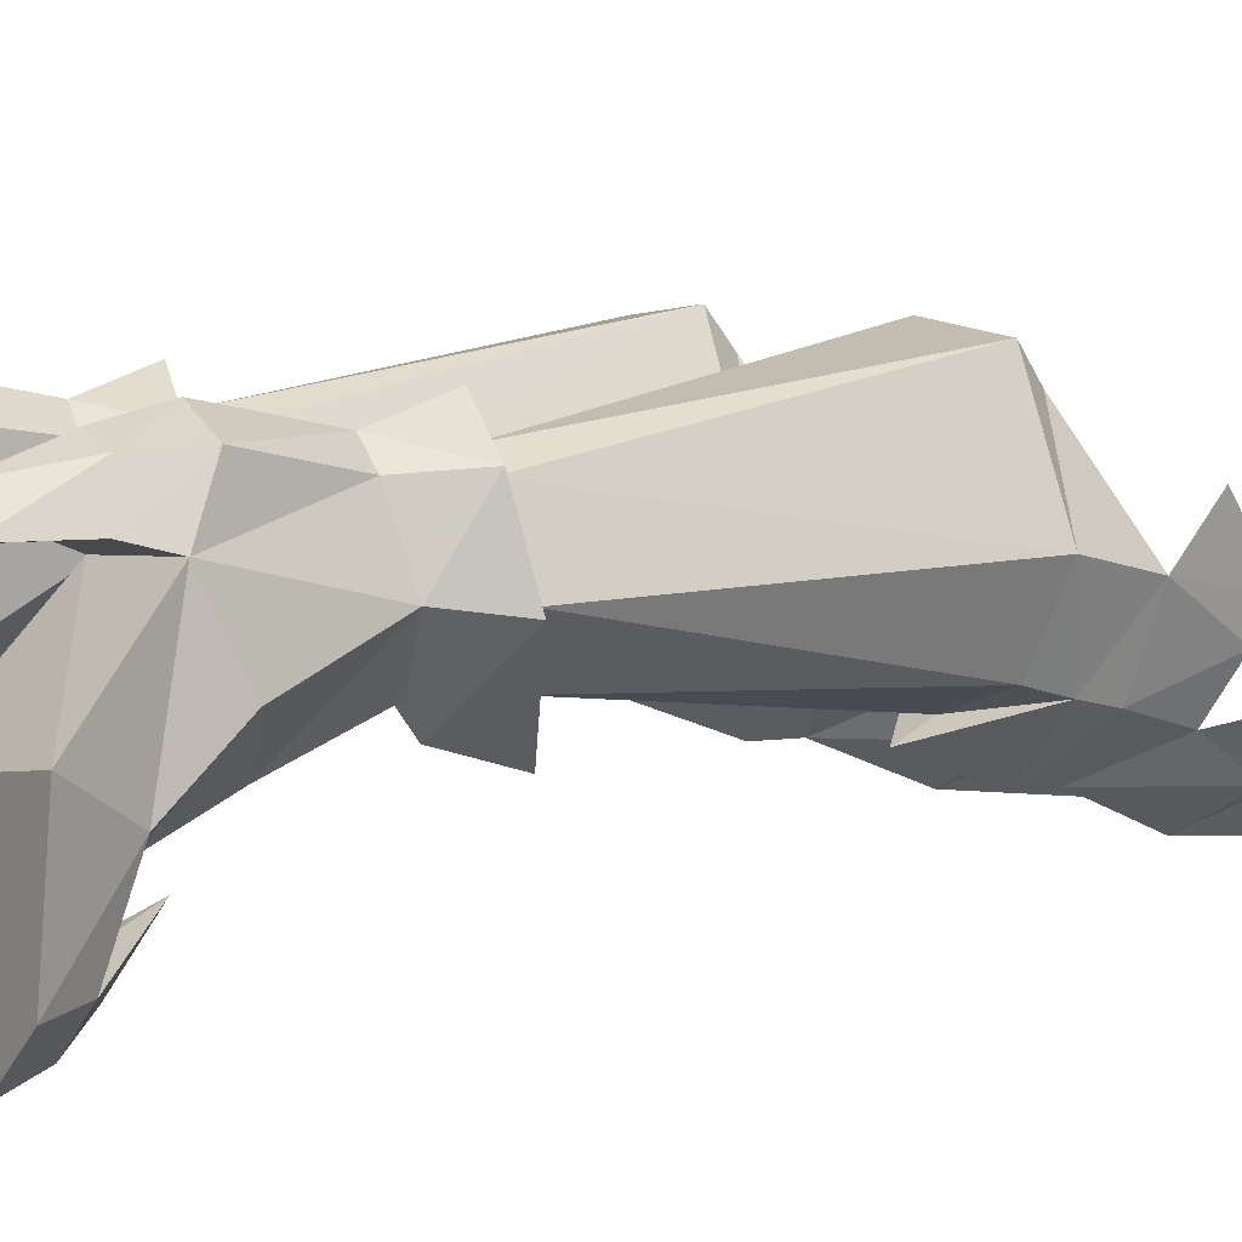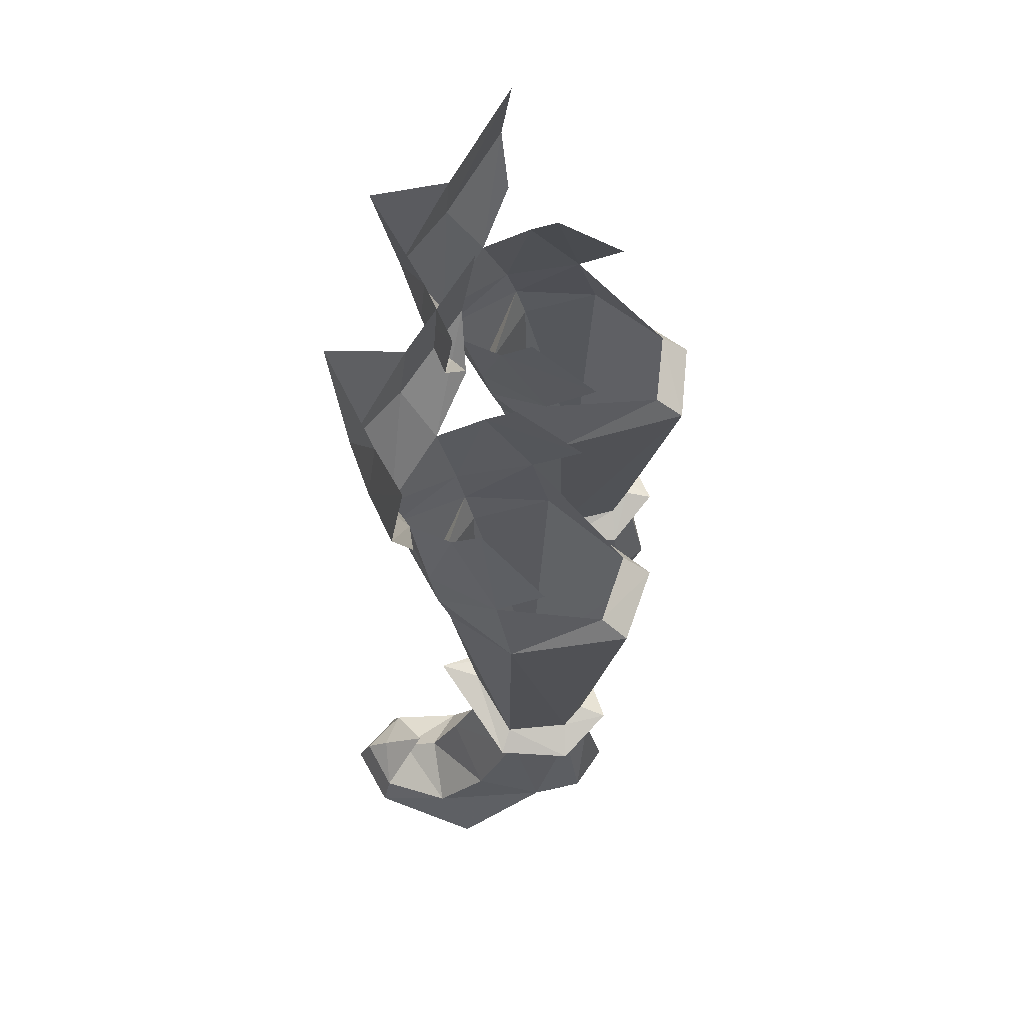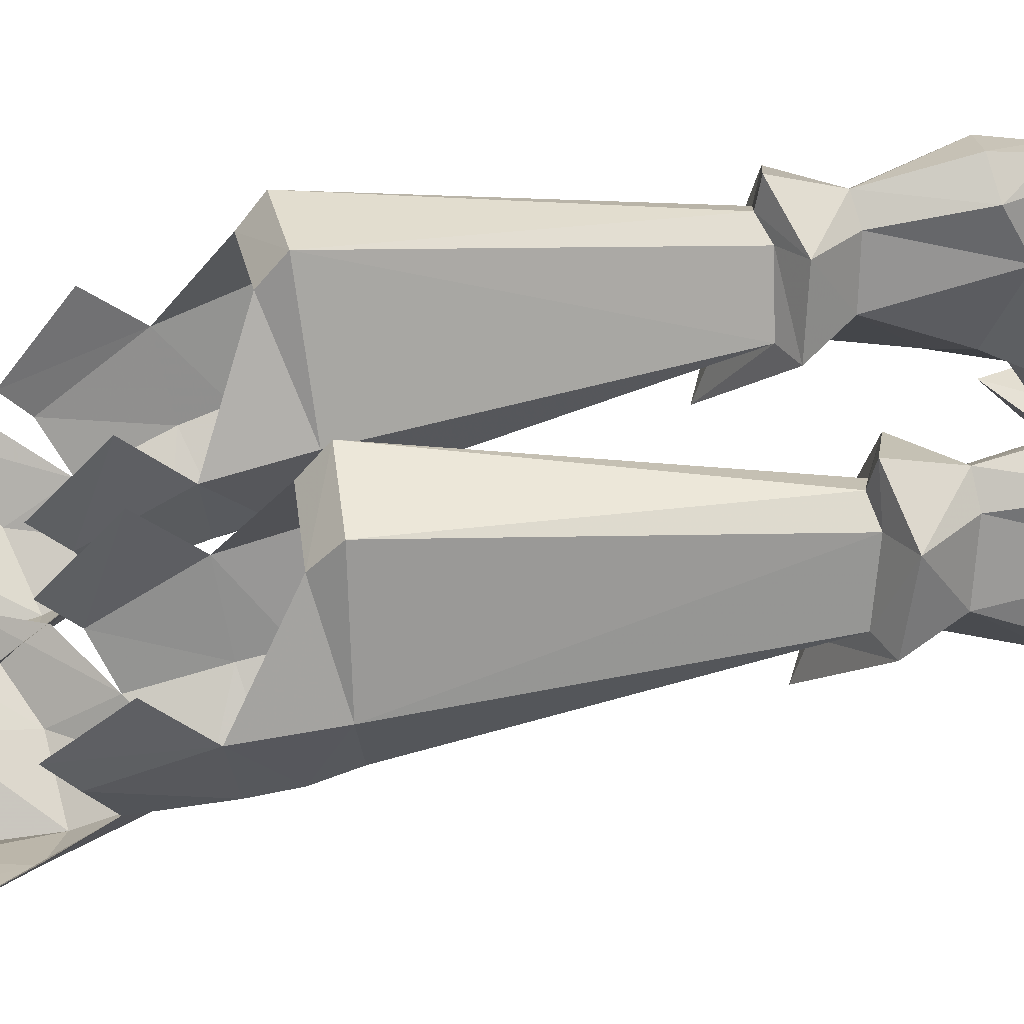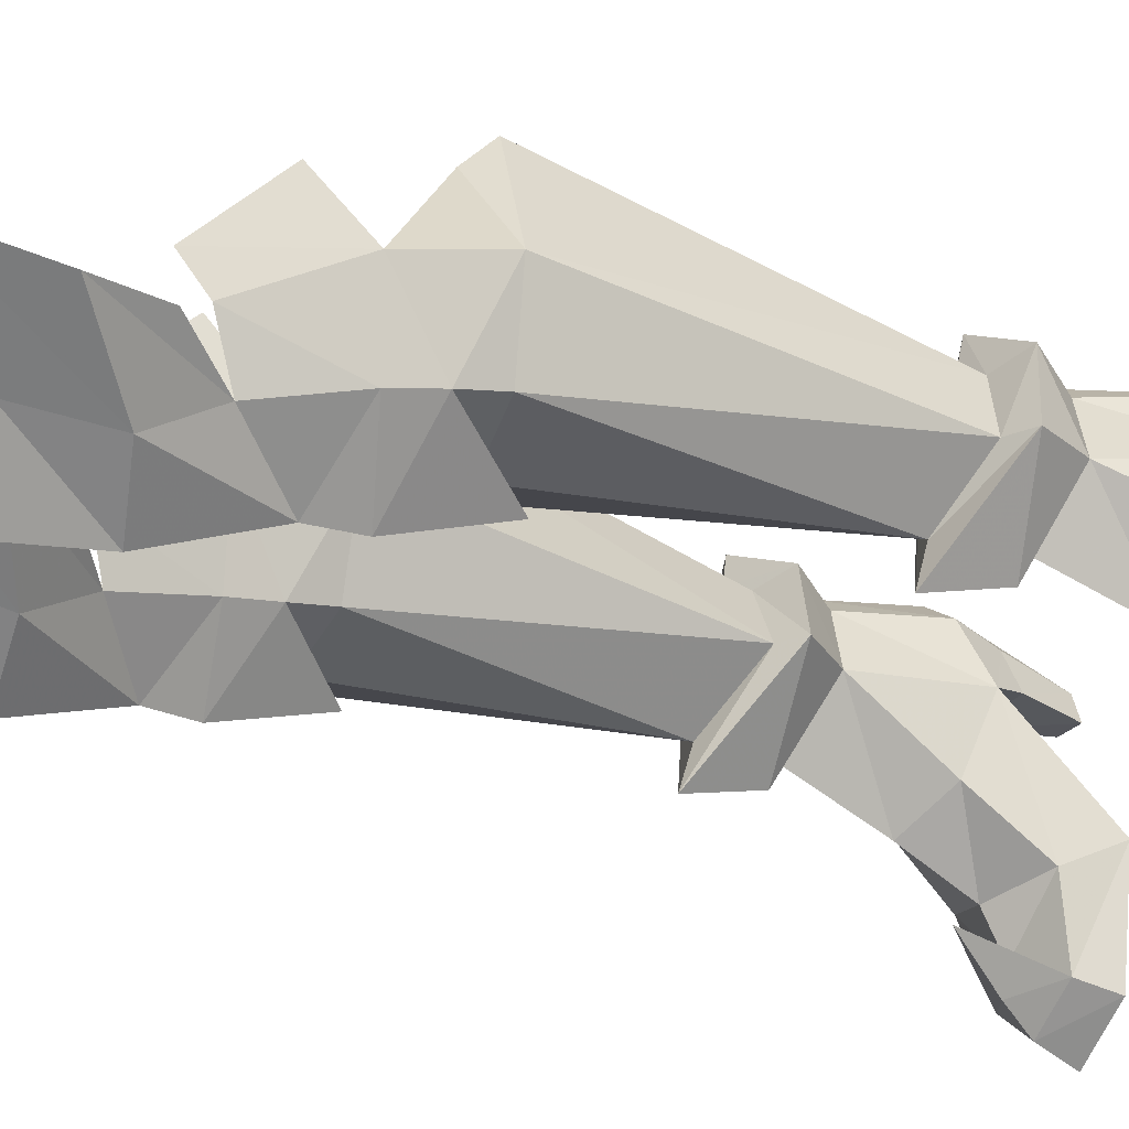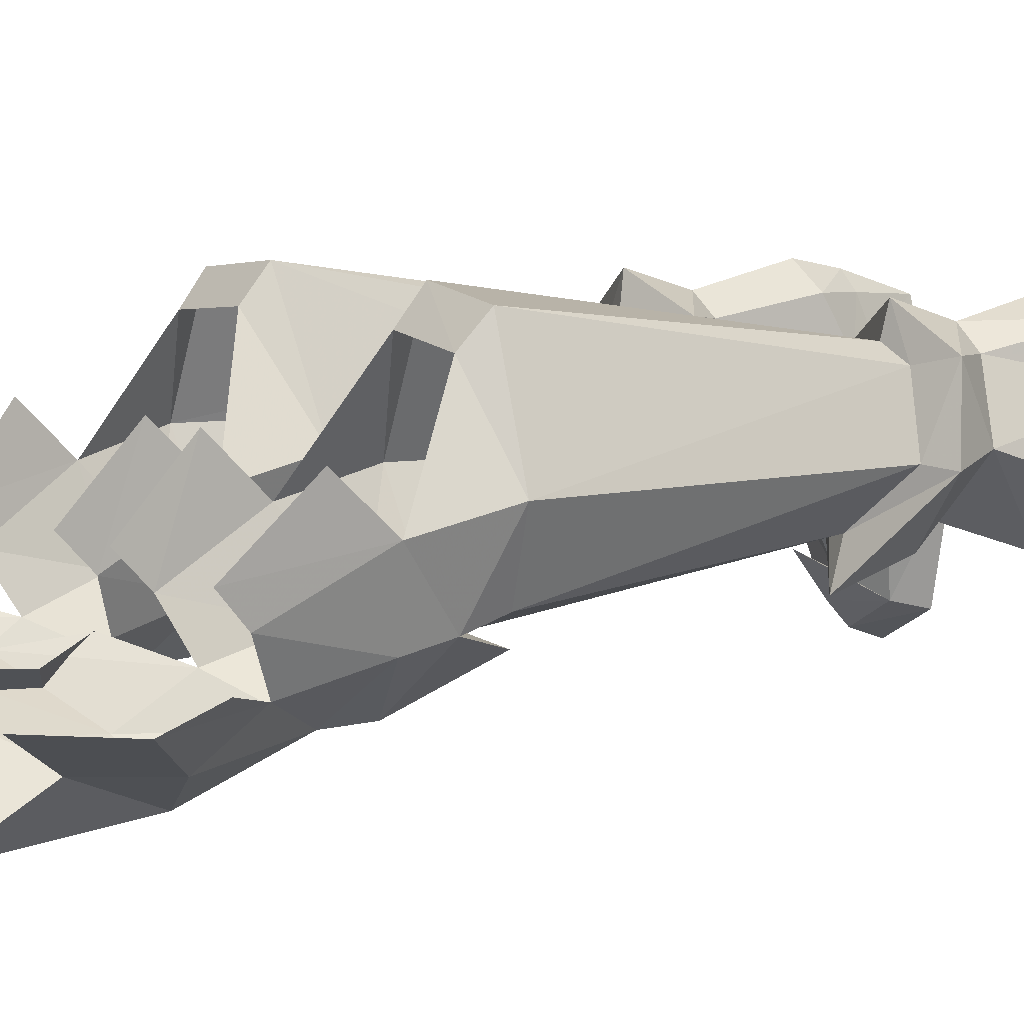
<metadata>
{"format":"obj","ext":"obj","renderer":"f3d","projection":"perspective","resolution":1024,"background":"white","views":[{"elev":6.9,"azim":-126.2,"up":"+Y"},{"elev":65.5,"azim":102.4,"up":"+Z"},{"elev":42.8,"azim":79.2,"up":"+Y"},{"elev":-31.4,"azim":62.3,"up":"+Y"},{"elev":8.9,"azim":55.3,"up":"+Y"}]}
</metadata>
<code>
g esp_shoe_female_80580
v 3.674 6.268 23.83
v 4.694 3.715 10.8
v 3.404 1.409 10.98
v 1.287 1.549 23.58
v 8.49 1.537 24.21
v 7.47 1.232 11.33
v 6.56 3.646 10.94
v 6.771 5.901 24
v 6.556 4.819 24.96
v 6.771 5.901 24
v 3.674 6.268 23.83
v 3.678 5.121 24.8
v 1.446 -1.047 30.16
v 1.345 0.8489 26.8
v 2.343 -2.062 26.46
v 2.188 -2.823 29.42
v 6.975 0.06241 31.66
v 7.006 -1.066 30.74
v 7.95 0.8375 27.31
v 7.776 2.683 29.19
v 1.38 2.833 28.8
v 1.437 0.1926 31.32
v 8.56 -2.188 37.64
v 5.784 -4.032 34.87
v 6.29 -4.33 31.98
v 8.897 -2.676 34.26
v 6.321 -2.876 29.85
v 8.056 -2.21 31.83
v 1.662 -4.27 31.5
v 1.468 -3.976 34.42
v -1.856 -2.053 36.55
v -1.383 -2.543 33.19
v 0.03516 -2.106 31
v 4.02 -5.694 31.22
v 3.326 -6.386 36.82
v 4.483 -4.157 27.53
v 7.233 -1.292 23.81
v 2.639 -1.324 23.35
v 5.519 -0.7318 12.19
v 4.846 -2.169 23.6
v 3.404 1.409 10.98
v 5.616 4.207 11.15
v 2.639 -1.324 23.35
v 4.846 -2.169 23.6
v 2.433 -1.723 24.86
v 7.063 -2.062 26.88
v 7.272 -1.708 25.32
v 1.287 1.549 23.58
v 8.49 1.537 24.21
v 6.771 5.901 24
v 6.556 4.819 24.96
v 3.678 5.121 24.8
v 3.674 6.268 23.83
v 4.638 -4.119 25.88
v 4.885 -2.752 22.25
v 1.287 1.549 23.58
v 7.233 -1.292 23.81
v 2.433 -1.723 24.86
v 4.846 -2.169 23.6
v 4.885 -2.752 22.25
v 7.272 -1.708 25.32
v -3.684 6.268 23.83
v -3.415 1.41 10.98
v -4.704 3.715 10.8
v -1.298 1.549 23.58
v -8.5 1.537 24.21
v -6.57 3.646 10.94
v -7.481 1.232 11.33
v -6.781 5.901 24
v -6.567 4.819 24.96
v -3.684 6.268 23.83
v -6.781 5.901 24
v -3.689 5.121 24.8
v -1.456 -1.047 30.16
v -2.353 -2.062 26.46
v -1.355 0.8489 26.8
v -2.198 -2.823 29.42
v -6.985 0.06238 31.66
v -7.96 0.8375 27.31
v -7.016 -1.067 30.74
v -7.786 2.682 29.19
v -1.39 2.833 28.8
v -1.447 0.1927 31.32
v -8.57 -2.188 37.64
v -6.301 -4.33 31.98
v -5.794 -4.032 34.87
v -8.908 -2.676 34.26
v -6.331 -2.876 29.85
v -8.067 -2.21 31.83
v -1.673 -4.27 31.5
v 1.846 -2.053 36.55
v -1.478 -3.976 34.42
v 1.373 -2.543 33.19
v -0.0454 -2.106 31
v -4.031 -5.694 31.22
v -3.336 -6.386 36.82
v -4.493 -4.157 27.53
v -7.243 -1.292 23.81
v -2.649 -1.324 23.35
v -4.856 -2.169 23.6
v -5.529 -0.7318 12.19
v -3.415 1.41 10.98
v -5.626 4.207 11.15
v -2.649 -1.324 23.35
v -2.443 -1.723 24.86
v -4.856 -2.169 23.6
v -7.282 -1.708 25.32
v -7.073 -2.062 26.88
v -1.298 1.549 23.58
v -8.5 1.537 24.21
v -6.567 4.819 24.96
v -6.781 5.901 24
v -3.689 5.121 24.8
v -3.684 6.268 23.83
v -4.648 -4.119 25.88
v -4.895 -2.752 22.25
v -1.298 1.549 23.58
v -7.243 -1.292 23.81
v -2.443 -1.723 24.86
v -4.895 -2.752 22.25
v -4.856 -2.169 23.6
v -7.282 -1.708 25.32
f 1 2 3
f 1 3 4
f 5 6 7
f 5 7 8
f 9 10 11
f 9 11 12
f 13 14 15
f 13 15 16
f 17 18 19
f 17 19 20
f 21 14 13
f 21 13 22
f 23 24 25
f 23 25 26
f 26 25 27
f 26 27 28
f 29 30 31
f 29 31 32
f 16 29 32
f 16 32 33
f 34 35 30
f 34 30 29
f 29 16 36
f 29 36 34
f 24 35 34
f 24 34 25
f 36 27 25
f 36 25 34
f 6 5 37
f 38 39 40
f 39 38 41
f 8 42 1
f 8 7 42
f 42 2 1
f 43 44 45
f 19 46 47
f 43 45 48
f 49 50 51
f 48 14 52
f 49 51 19
f 53 48 52
f 40 39 37
f 54 55 47
f 39 6 37
f 38 56 41
f 46 18 27
f 54 46 36
f 54 36 15
f 46 27 36
f 36 16 15
f 44 57 47
f 45 55 54
f 49 19 47
f 45 15 14
f 58 59 60
f 60 59 61
f 46 19 18
f 49 47 57
f 45 14 48
f 54 47 46
f 45 54 15
f 62 63 64
f 62 65 63
f 66 67 68
f 66 69 67
f 70 71 72
f 70 73 71
f 74 75 76
f 74 77 75
f 78 79 80
f 78 81 79
f 82 74 76
f 82 83 74
f 84 85 86
f 84 87 85
f 87 88 85
f 87 89 88
f 90 91 92
f 90 93 91
f 77 93 90
f 77 94 93
f 95 92 96
f 95 90 92
f 90 97 77
f 90 95 97
f 86 95 96
f 86 85 95
f 97 85 88
f 97 95 85
f 68 98 66
f 99 100 101
f 101 102 99
f 69 62 103
f 69 103 67
f 103 62 64
f 104 105 106
f 79 107 108
f 104 109 105
f 110 111 112
f 109 113 76
f 110 79 111
f 114 113 109
f 100 98 101
f 115 107 116
f 101 98 68
f 99 102 117
f 108 88 80
f 115 97 108
f 115 75 97
f 108 97 88
f 97 75 77
f 106 107 118
f 105 115 116
f 110 107 79
f 105 76 75
f 119 120 121
f 120 122 121
f 108 80 79
f 110 118 107
f 105 109 76
f 115 108 107
f 105 75 115
g esp_shoe_female_80580
v 6.111 -1.79 5.875
v 8.275 -0.02824 4.822
v 7.446 1.424 8.797
v 5.785 -0.5631 9.5
v 3.781 -1.391 -0.02925
v 4.586 -5.576 -0.02924
v 4.902 -5.215 1.385
v 4.346 -2.396 1.951
v 6.359 -2.909 3.12
v 8.835 -1.933 2.218
v 8.402 -4.842 1.375
v 6.724 -6.319 1.436
v 6.811 -6.857 -0.02889
v 8.824 -5.056 -0.02859
v 7.908 2.697 3.615
v 9.512 -0.541 -0.02859
v 9.512 -0.541 -0.02859
v 3.781 -1.391 -0.02925
v 4.133 2.422 3.614
v 7.908 2.697 3.615
v 5.455 2.921 -0.04102
v 5.824 4.023 -0.03918
v 6.619 3.047 -0.04026
v 6.525 3.8 8.471
v 7.33 4.608 4.648
v 4.133 2.422 3.614
v 3.968 1.574 8.563
v 4.754 3.818 8.369
v 4.402 4.401 4.647
v 4.36 -0.5562 4.838
v 8.824 -5.056 -0.02859
v 4.586 -5.576 -0.02924
v 6.515 -4.395 2.243
v 7.446 1.424 8.797
v 6.525 3.8 8.471
v 7.87 3.976 10.37
v 8.475 1.117 10.87
v 3.472 4.08 10.13
v 4.754 3.818 8.369
v 3.968 1.574 8.563
v 2.457 1.326 10.45
v 3.472 4.08 10.13
v 4.694 3.715 10.8
v 5.616 4.207 11.15
v 5.734 5.341 10.94
v 8.475 1.117 10.87
v 7.47 1.232 11.33
v 5.519 -0.7318 12.19
v 5.545 -2.325 12.65
v 3.404 1.409 10.98
v 2.457 1.326 10.45
v 7.87 3.976 10.37
v 6.56 3.646 10.94
v 2.457 1.326 10.45
v 3.404 1.409 10.98
v 5.734 5.341 10.94
v 5.627 4.579 8.536
v 5.627 4.579 8.536
v 5.581 5.347 4.845
v 6.811 -6.857 -0.02889
v 5.699 -1.464 9.881
v 5.545 -2.325 12.65
v 2.457 1.326 10.45
v 3.968 1.574 8.563
v 7.446 1.424 8.797
v 5.699 -1.464 9.881
v 5.785 -0.5631 9.5
v 3.968 1.574 8.563
v 6.66 -5.372 2.39
v 6.52 -3.585 3.91
v 6.515 -4.395 2.243
v 4.902 -5.215 1.385
v 8.402 -4.842 1.375
v 6.52 -3.585 3.91
v 4.757 2.876 2.35
v 7.363 3.051 2.351
v 7.908 2.697 3.615
v 4.133 2.422 3.614
v 7.363 3.051 2.351
v 6.785 4.517 2.75
v 7.33 4.608 4.648
v 7.908 2.697 3.615
v 5.662 4.946 2.892
v 5.581 5.347 4.845
v 5.082 4.273 2.761
v 4.402 4.401 4.647
v 4.757 2.876 2.35
v 4.133 2.422 3.614
v 5.455 2.921 -0.04102
v 6.619 3.047 -0.04026
v 6.619 3.047 -0.04026
v 5.824 4.023 -0.03918
v 5.455 2.921 -0.04102
v -6.122 -1.79 5.875
v -7.457 1.424 8.797
v -8.285 -0.02828 4.822
v -5.795 -0.5631 9.5
v -3.791 -1.391 -0.02924
v -4.913 -5.215 1.385
v -4.596 -5.576 -0.02924
v -4.356 -2.396 1.951
v -6.369 -2.909 3.12
v -8.845 -1.933 2.217
v -8.412 -4.842 1.375
v -6.822 -6.857 -0.02889
v -6.734 -6.319 1.436
v -8.834 -5.056 -0.02859
v -7.918 2.697 3.615
v -9.522 -0.5411 -0.0286
v -9.522 -0.5411 -0.0286
v -4.144 2.422 3.614
v -3.791 -1.391 -0.02924
v -7.918 2.697 3.615
v -5.466 2.921 -0.04102
v -6.629 3.047 -0.04026
v -5.834 4.023 -0.03918
v -6.535 3.8 8.471
v -7.34 4.608 4.648
v -4.144 2.422 3.614
v -4.764 3.818 8.369
v -3.978 1.574 8.563
v -4.412 4.401 4.647
v -4.371 -0.5562 4.838
v -8.834 -5.056 -0.02859
v -4.596 -5.576 -0.02924
v -6.525 -4.395 2.243
v -7.457 1.424 8.797
v -7.881 3.976 10.37
v -6.535 3.8 8.471
v -8.486 1.117 10.87
v -3.482 4.08 10.13
v -3.978 1.574 8.563
v -4.764 3.818 8.369
v -2.468 1.326 10.45
v -3.482 4.08 10.13
v -5.626 4.207 11.15
v -4.704 3.715 10.8
v -5.745 5.341 10.94
v -8.486 1.117 10.87
v -5.529 -0.7318 12.19
v -7.481 1.232 11.33
v -5.555 -2.325 12.65
v -3.415 1.41 10.98
v -2.468 1.326 10.45
v -7.881 3.976 10.37
v -6.57 3.646 10.94
v -2.468 1.326 10.45
v -3.415 1.41 10.98
v -5.745 5.341 10.94
v -5.637 4.579 8.536
v -5.637 4.579 8.536
v -5.591 5.347 4.845
v -6.822 -6.857 -0.02889
v -5.709 -1.464 9.881
v -5.555 -2.325 12.65
v -3.978 1.574 8.563
v -2.468 1.326 10.45
v -7.457 1.424 8.797
v -5.795 -0.5631 9.5
v -5.709 -1.464 9.881
v -3.978 1.574 8.563
v -6.67 -5.372 2.39
v -6.53 -3.585 3.91
v -4.913 -5.215 1.385
v -6.525 -4.395 2.243
v -8.412 -4.842 1.375
v -6.53 -3.585 3.91
v -4.768 2.876 2.35
v -7.918 2.697 3.615
v -7.374 3.05 2.351
v -4.144 2.422 3.614
v -7.374 3.05 2.351
v -7.34 4.608 4.648
v -6.795 4.517 2.75
v -7.918 2.697 3.615
v -5.591 5.347 4.845
v -5.672 4.946 2.892
v -4.412 4.401 4.647
v -5.092 4.273 2.761
v -4.144 2.422 3.614
v -4.768 2.876 2.35
v -5.466 2.921 -0.04102
v -6.629 3.047 -0.04026
v -6.629 3.047 -0.04026
v -5.834 4.023 -0.03918
v -5.466 2.921 -0.04102
f 123 124 125
f 123 125 126
f 127 128 129
f 127 129 130
f 124 123 131
f 124 131 132
f 133 134 135
f 133 135 136
f 137 124 132
f 137 132 138
f 139 140 141
f 139 141 142
f 143 144 145
f 146 125 137
f 146 137 147
f 148 149 150
f 148 150 151
f 149 152 123
f 149 123 126
f 134 129 128
f 134 128 135
f 132 133 136
f 132 136 138
f 153 154 140
f 153 140 139
f 132 131 155
f 132 155 133
f 131 123 152
f 131 152 130
f 130 152 148
f 130 148 127
f 130 129 155
f 130 155 131
f 156 157 158
f 156 158 159
f 160 161 162
f 160 162 163
f 164 165 166
f 164 166 167
f 168 169 170
f 168 170 171
f 171 170 172
f 171 172 173
f 174 175 169
f 174 169 168
f 176 177 165
f 176 165 164
f 167 166 175
f 167 175 174
f 178 179 160
f 151 150 180
f 149 148 152
f 147 180 146
f 151 180 181
f 124 137 125
f 154 153 182
f 183 159 184
f 183 185 186
f 187 188 189
f 189 188 190
f 178 158 179
f 181 180 147
f 183 156 159
f 183 184 185
f 158 157 179
f 179 161 160
f 134 191 129
f 191 134 133
f 192 193 194
f 193 192 195
f 196 191 133
f 191 196 129
f 197 198 199
f 197 199 200
f 201 202 203
f 201 203 204
f 202 205 206
f 202 206 203
f 205 207 208
f 205 208 206
f 207 209 210
f 207 210 208
f 211 212 198
f 211 198 197
f 213 214 202
f 213 202 201
f 214 205 202
f 214 207 205
f 214 215 209
f 214 209 207
f 216 217 218
f 216 219 217
f 220 221 222
f 220 223 221
f 218 224 216
f 218 225 224
f 226 227 228
f 226 229 227
f 230 225 218
f 230 231 225
f 232 233 234
f 232 235 233
f 236 237 238
f 239 230 217
f 239 240 230
f 241 242 243
f 241 244 242
f 243 216 245
f 243 219 216
f 228 222 221
f 228 227 222
f 225 229 226
f 225 231 229
f 246 234 247
f 246 232 234
f 225 248 224
f 225 226 248
f 224 245 216
f 224 223 245
f 223 241 245
f 223 220 241
f 223 248 221
f 223 224 248
f 249 250 251
f 249 252 250
f 253 254 255
f 253 256 254
f 257 258 259
f 257 260 258
f 261 262 263
f 261 264 262
f 264 265 262
f 264 266 265
f 267 263 268
f 267 261 263
f 269 259 270
f 269 257 259
f 260 268 258
f 260 267 268
f 271 253 272
f 244 273 242
f 243 245 241
f 240 239 273
f 244 274 273
f 218 217 230
f 247 275 246
f 276 277 252
f 276 278 279
f 280 281 282
f 281 283 282
f 271 272 250
f 274 240 273
f 276 252 249
f 276 279 277
f 250 272 251
f 272 253 255
f 228 221 284
f 284 226 228
f 285 286 287
f 287 288 285
f 289 226 284
f 284 221 289
f 290 291 292
f 290 293 291
f 294 295 296
f 294 297 295
f 296 298 299
f 296 295 298
f 299 300 301
f 299 298 300
f 301 302 303
f 301 300 302
f 304 292 305
f 304 290 292
f 306 296 307
f 306 294 296
f 307 296 299
f 307 299 301
f 307 303 308
f 307 301 303

</code>
